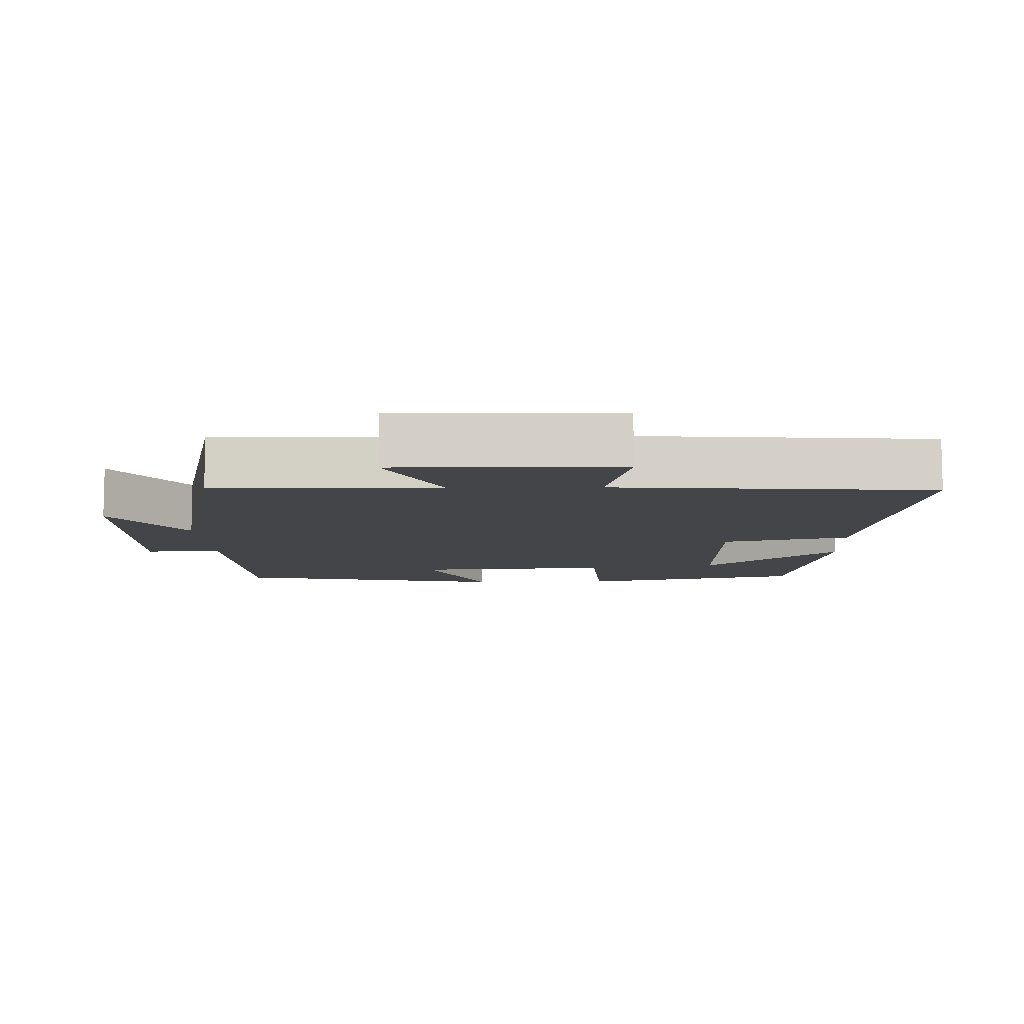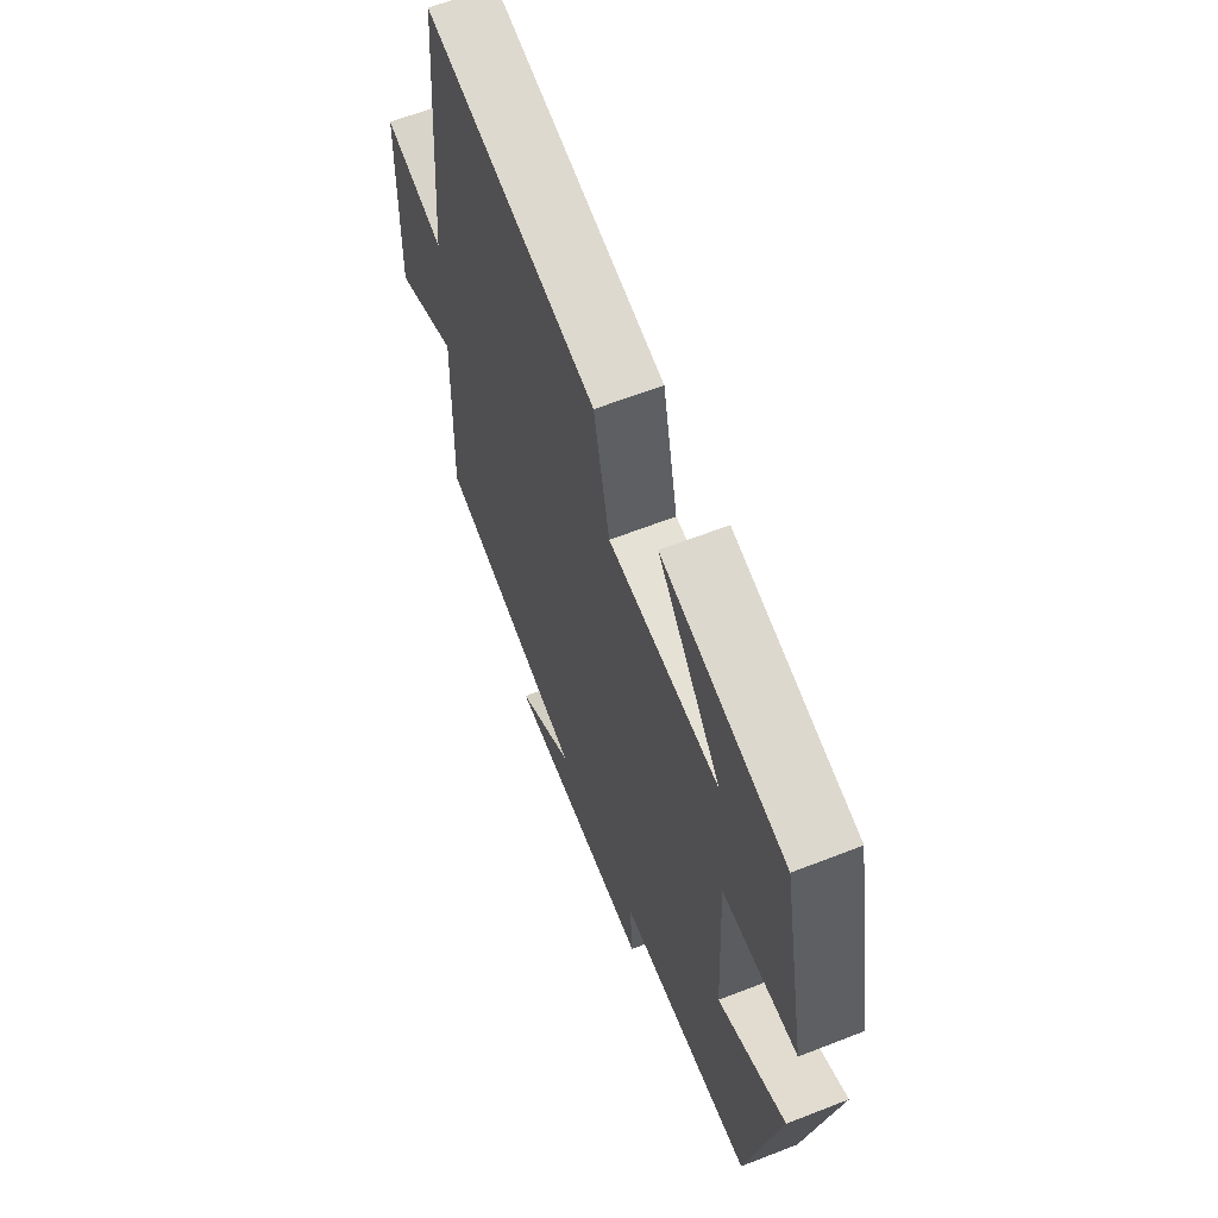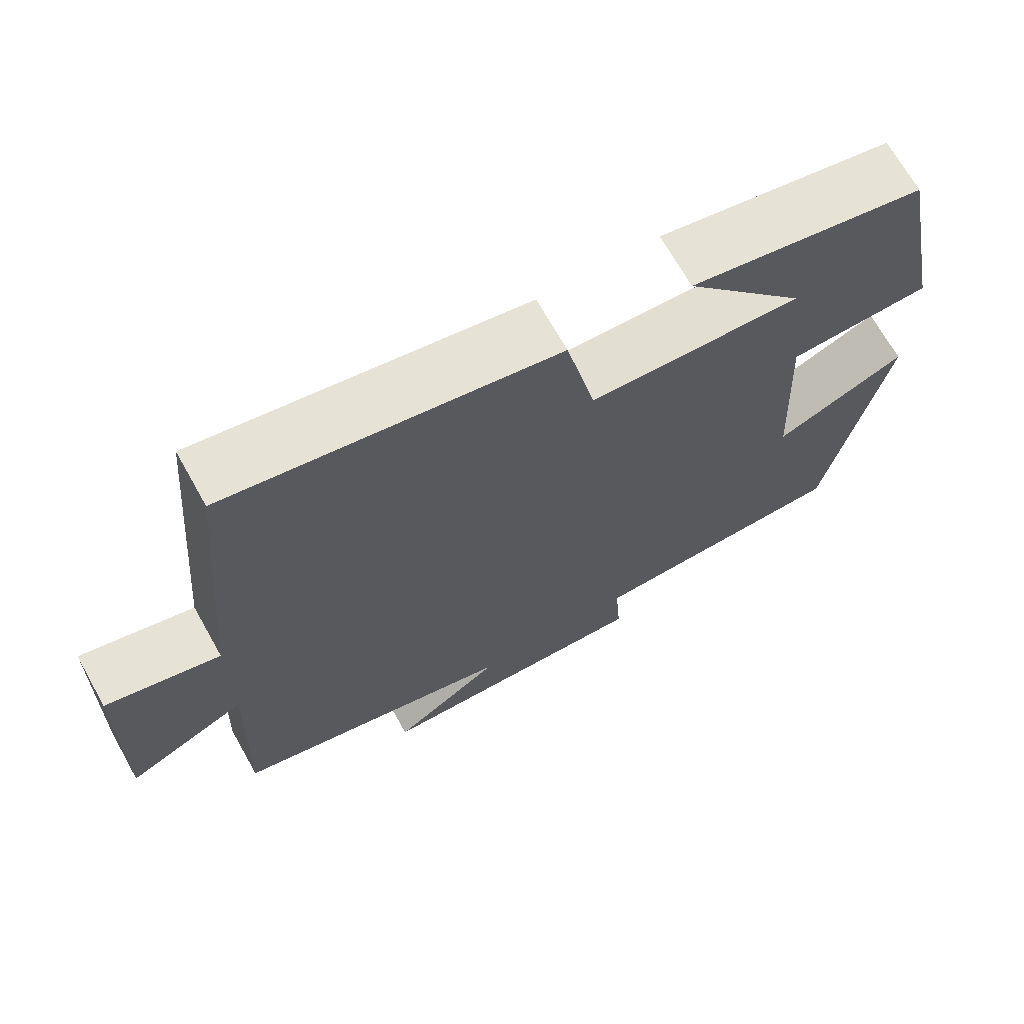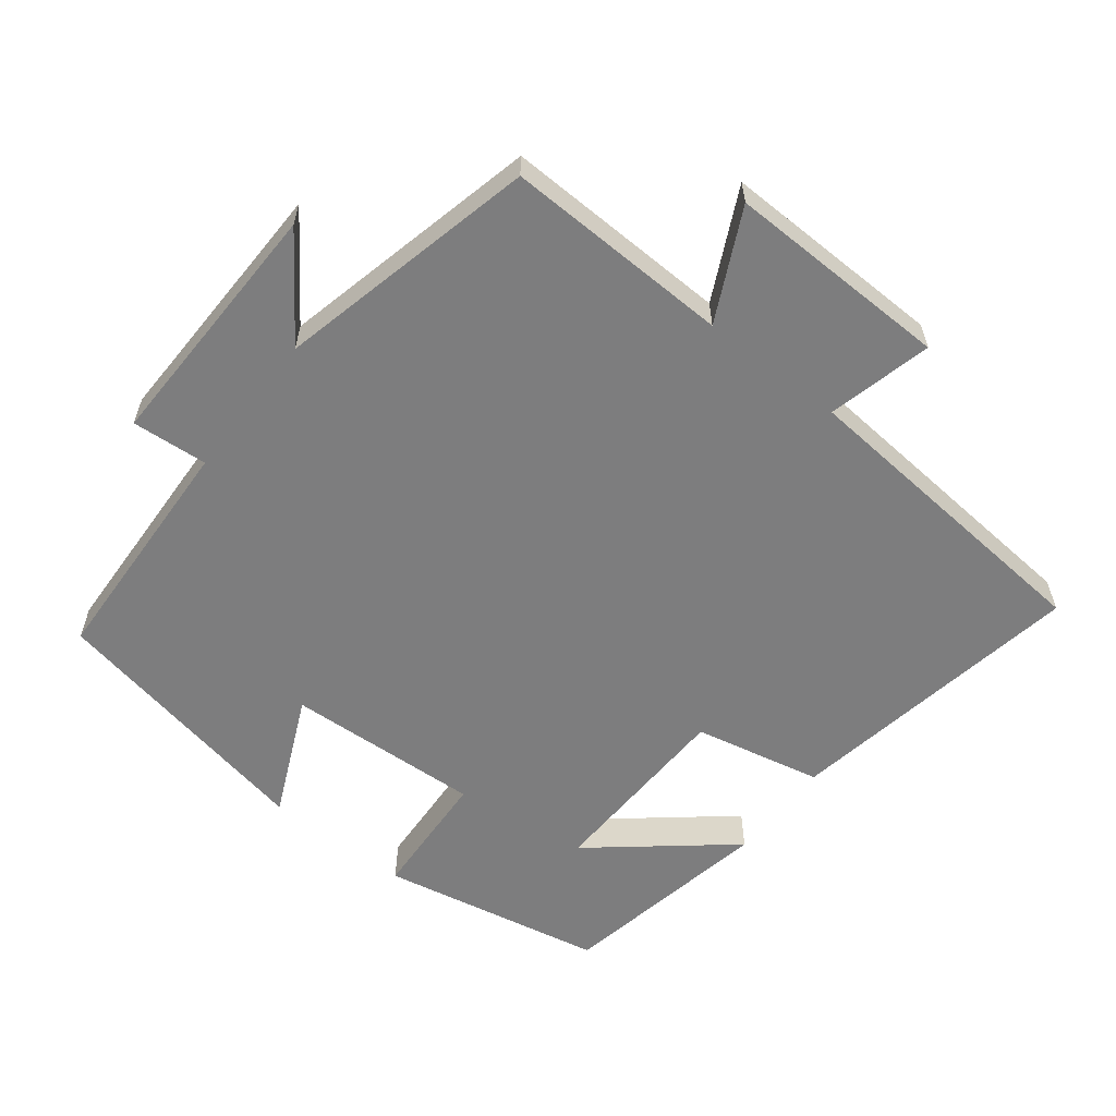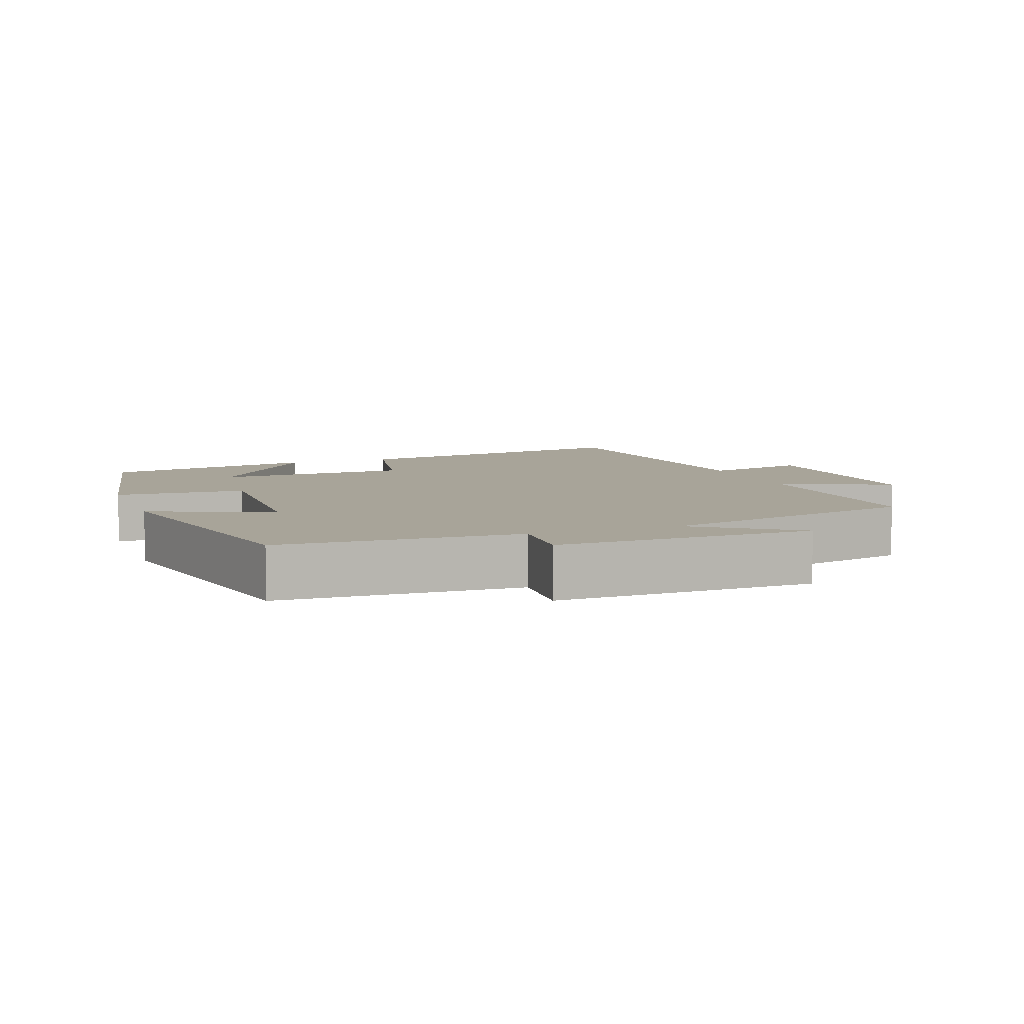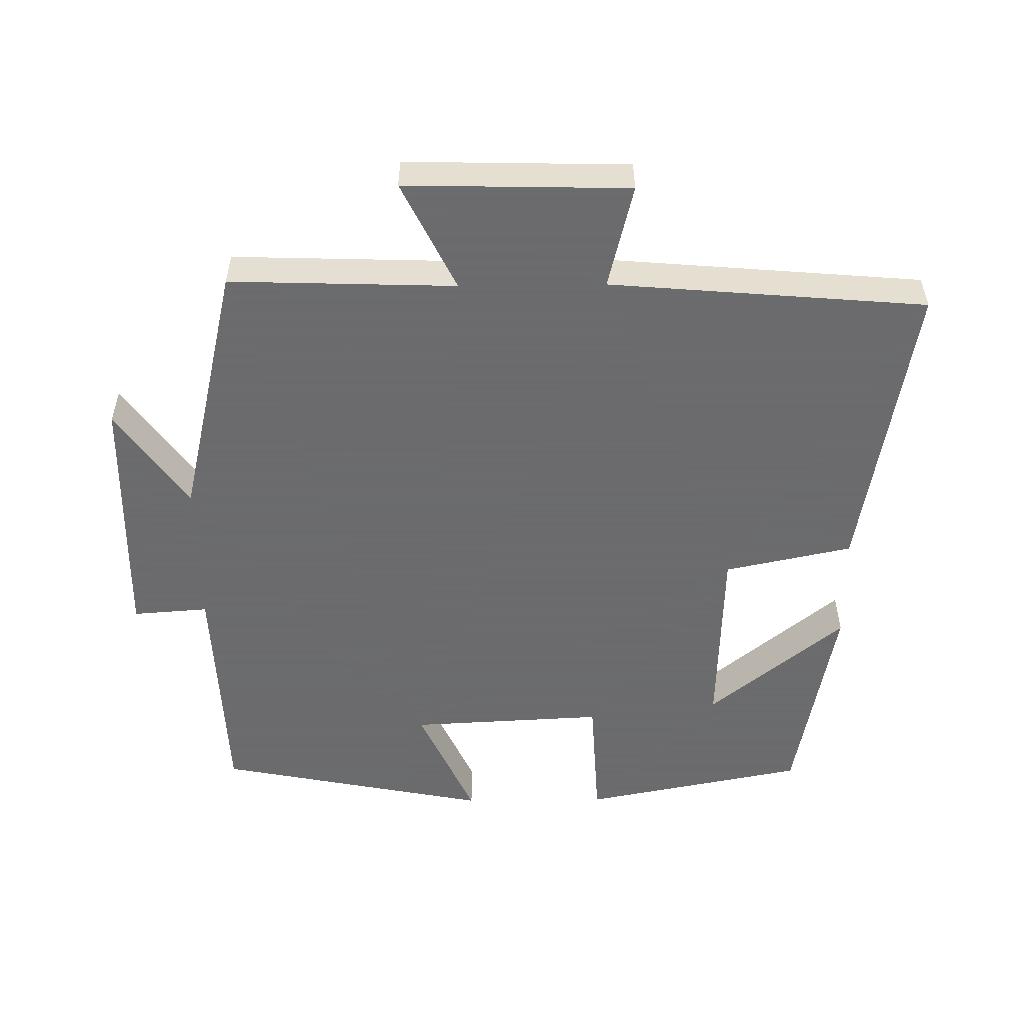
<metadata>
{"format":"obj","ext":"obj","renderer":"f3d","projection":"perspective","resolution":1024,"background":"white","views":[{"elev":-9.1,"azim":-87.9,"up":"+Y"},{"elev":62.8,"azim":68.4,"up":"+Z"},{"elev":69.3,"azim":-29.3,"up":"+Z"},{"elev":-59.1,"azim":-127.8,"up":"+Y"},{"elev":7.1,"azim":159.6,"up":"+Y"},{"elev":-53.5,"azim":-89.3,"up":"+Y"}]}
</metadata>
<code>
v 0.437 0.07 0.441
v 0.5 0.07 0.12
v 0.313 0.07 0.11
v 0.327 0.07 -0.17
v 0.5 0.07 -0.092
v 0.422 0.07 -0.486
v 0.079 0.07 -0.5
v 0.087 0.07 -0.609
v -0.281 0.07 -0.601
v -0.137 0.07 -0.5
v -0.511 0.07 -0.412
v -0.5 0.07 -0.087
v -0.658 0.07 -0.164
v -0.65 0.07 0.158
v -0.5 0.07 0.121
v -0.461 0.07 0.576
v -0.029 0.07 0.5
v 0.01 0.07 0.316
v 0.288 0.07 0.306
v 0.129 0.07 0.5
v 0.437 0 0.441
v 0.5 0 0.12
v 0.313 0 0.11
v 0.327 0 -0.17
v 0.5 0 -0.092
v 0.422 0 -0.486
v 0.079 0 -0.5
v 0.087 0 -0.609
v -0.281 0 -0.601
v -0.137 0 -0.5
v -0.511 0 -0.412
v -0.5 0 -0.087
v -0.658 0 -0.164
v -0.65 0 0.158
v -0.5 0 0.121
v -0.461 0 0.576
v -0.029 0 0.5
v 0.01 0 0.316
v 0.288 0 0.306
v 0.129 0 0.5
f 19 20 1 2
f 18 19 2 3
f 15 16 17 18
f 15 18 3 4
f 12 13 14 15
f 12 15 4
f 10 11 12 4
f 7 8 9 10
f 6 7 10
f 5 6 10
f 4 5 10
f 22 21 40 39
f 23 22 39 38
f 38 37 36 35
f 24 23 38 35
f 35 34 33 32
f 24 35 32
f 24 32 31 30
f 30 29 28 27
f 30 27 26
f 30 26 25
f 30 25 24
f 1 21 22 2
f 2 22 23 3
f 3 23 24 4
f 4 24 25 5
f 5 25 26 6
f 6 26 27 7
f 7 27 28 8
f 8 28 29 9
f 9 29 30 10
f 10 30 31 11
f 11 31 32 12
f 12 32 33 13
f 13 33 34 14
f 14 34 35 15
f 15 35 36 16
f 16 36 37 17
f 17 37 38 18
f 18 38 39 19
f 19 39 40 20
f 20 40 21 1

</code>
